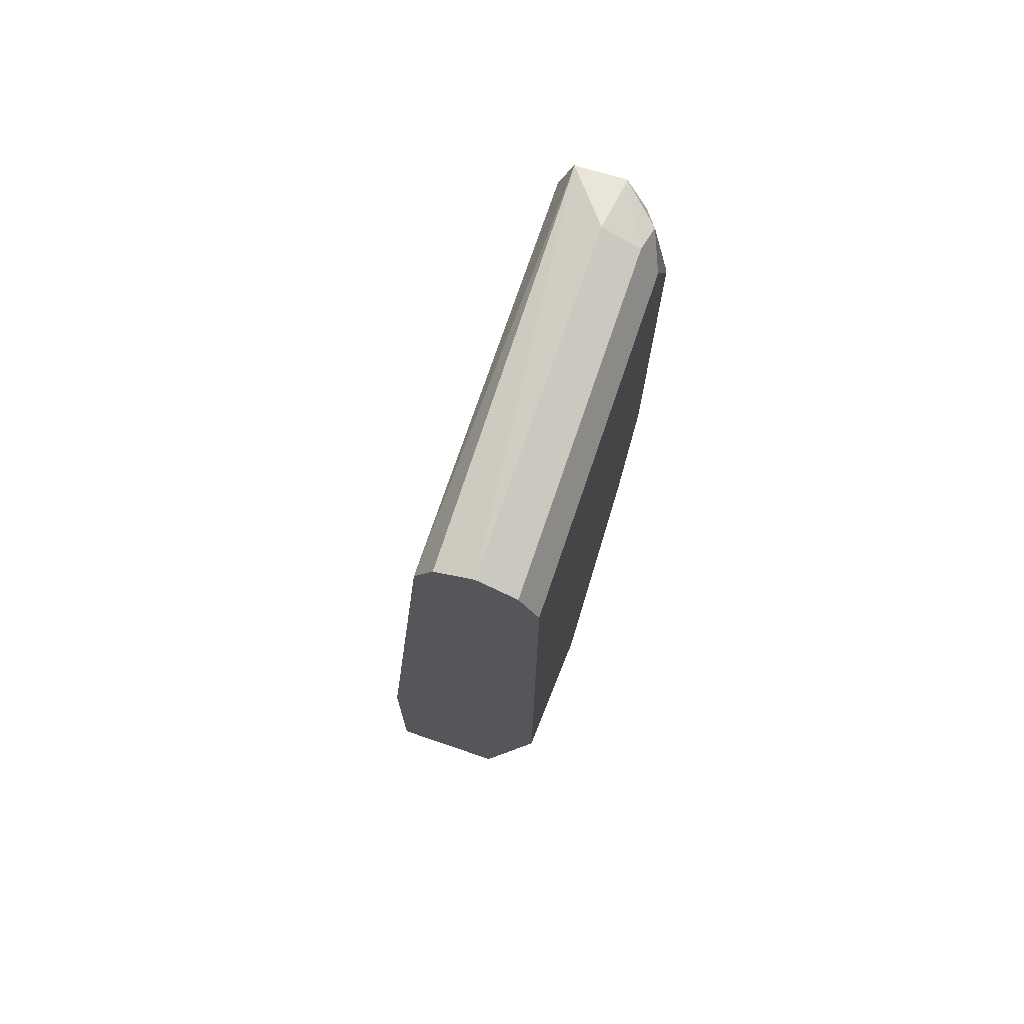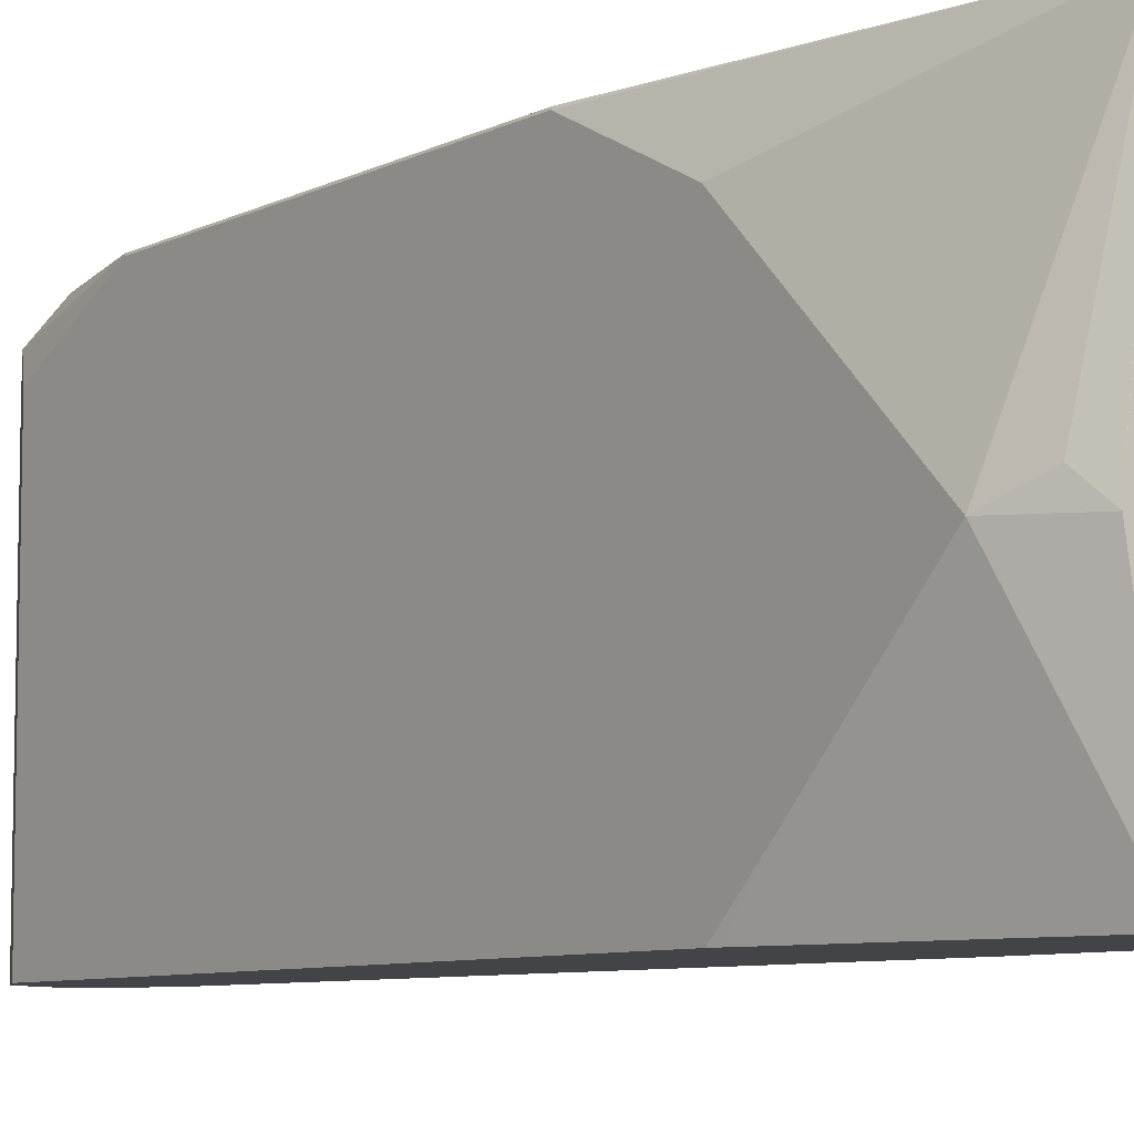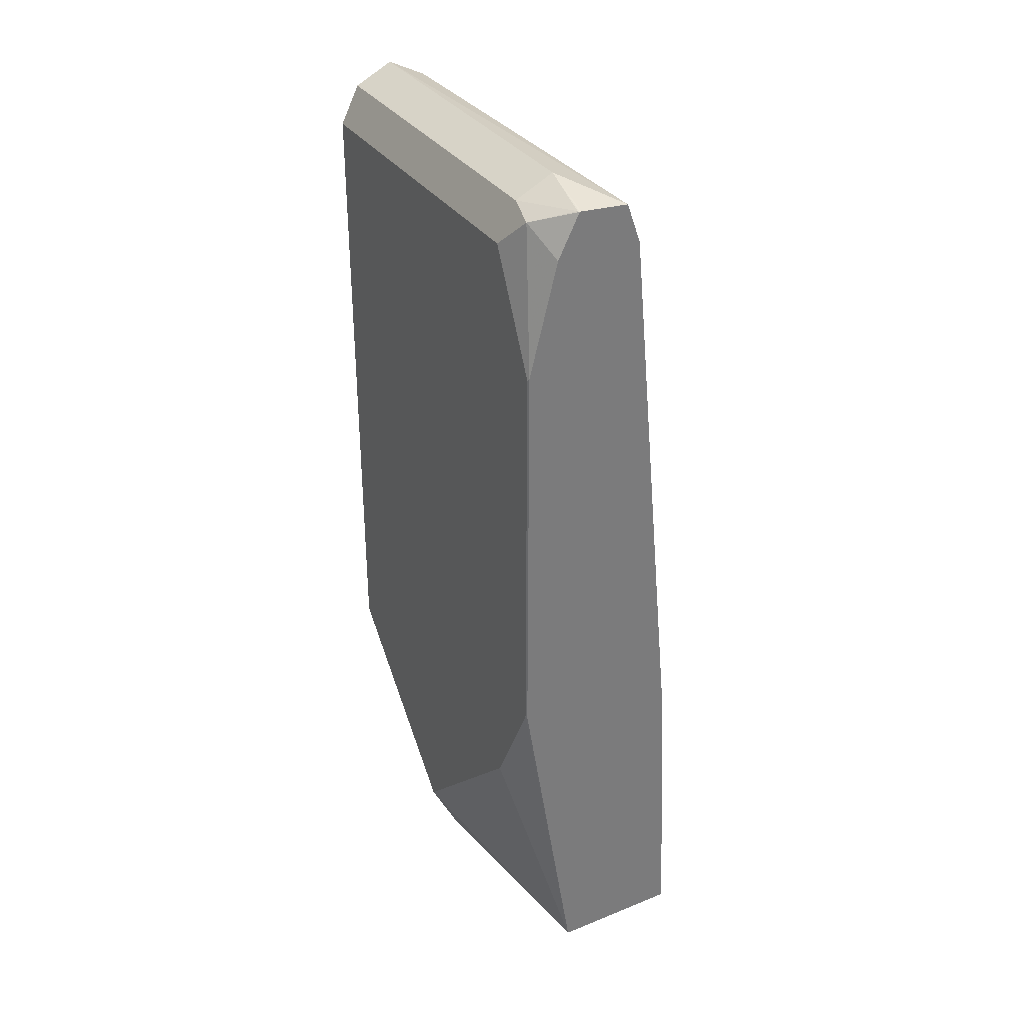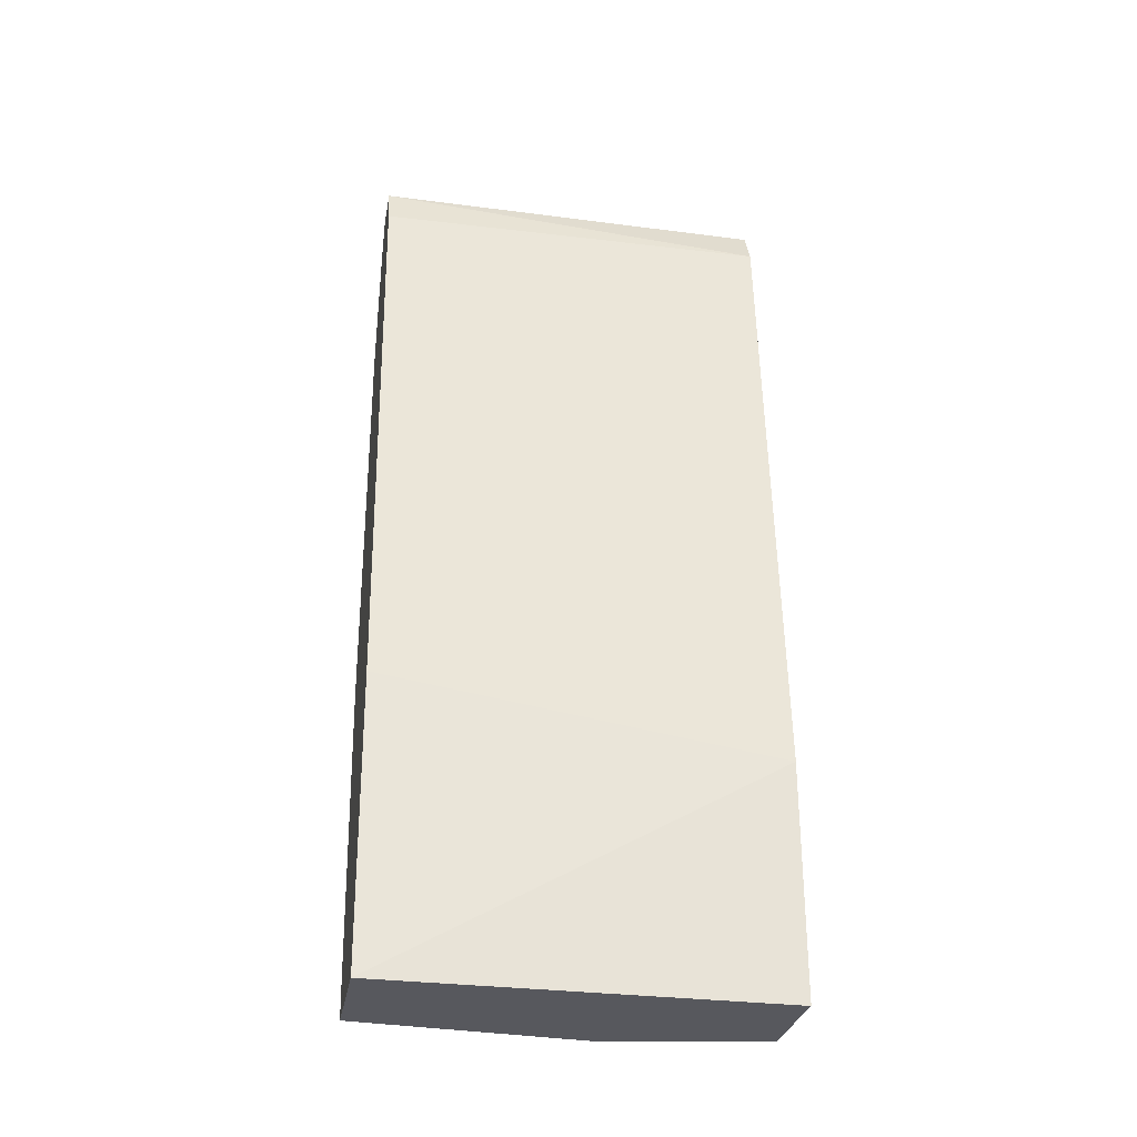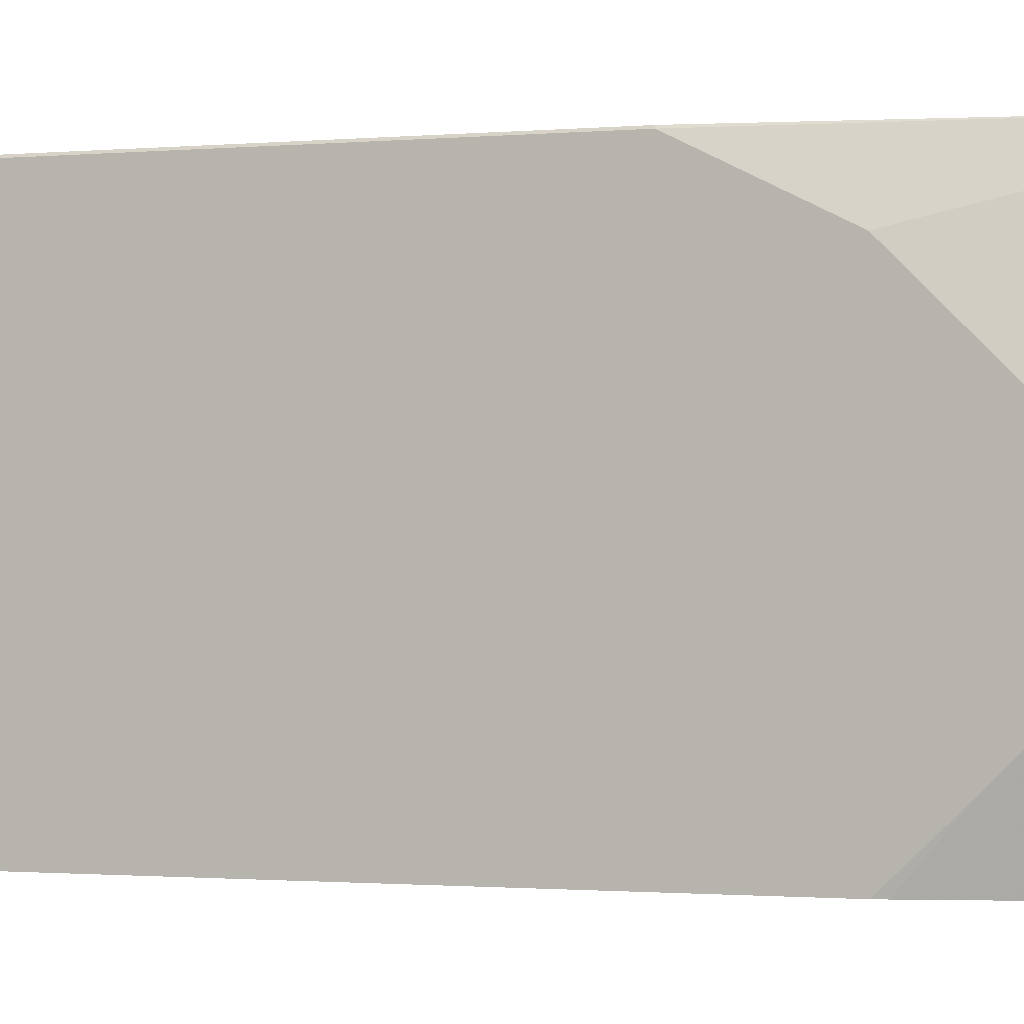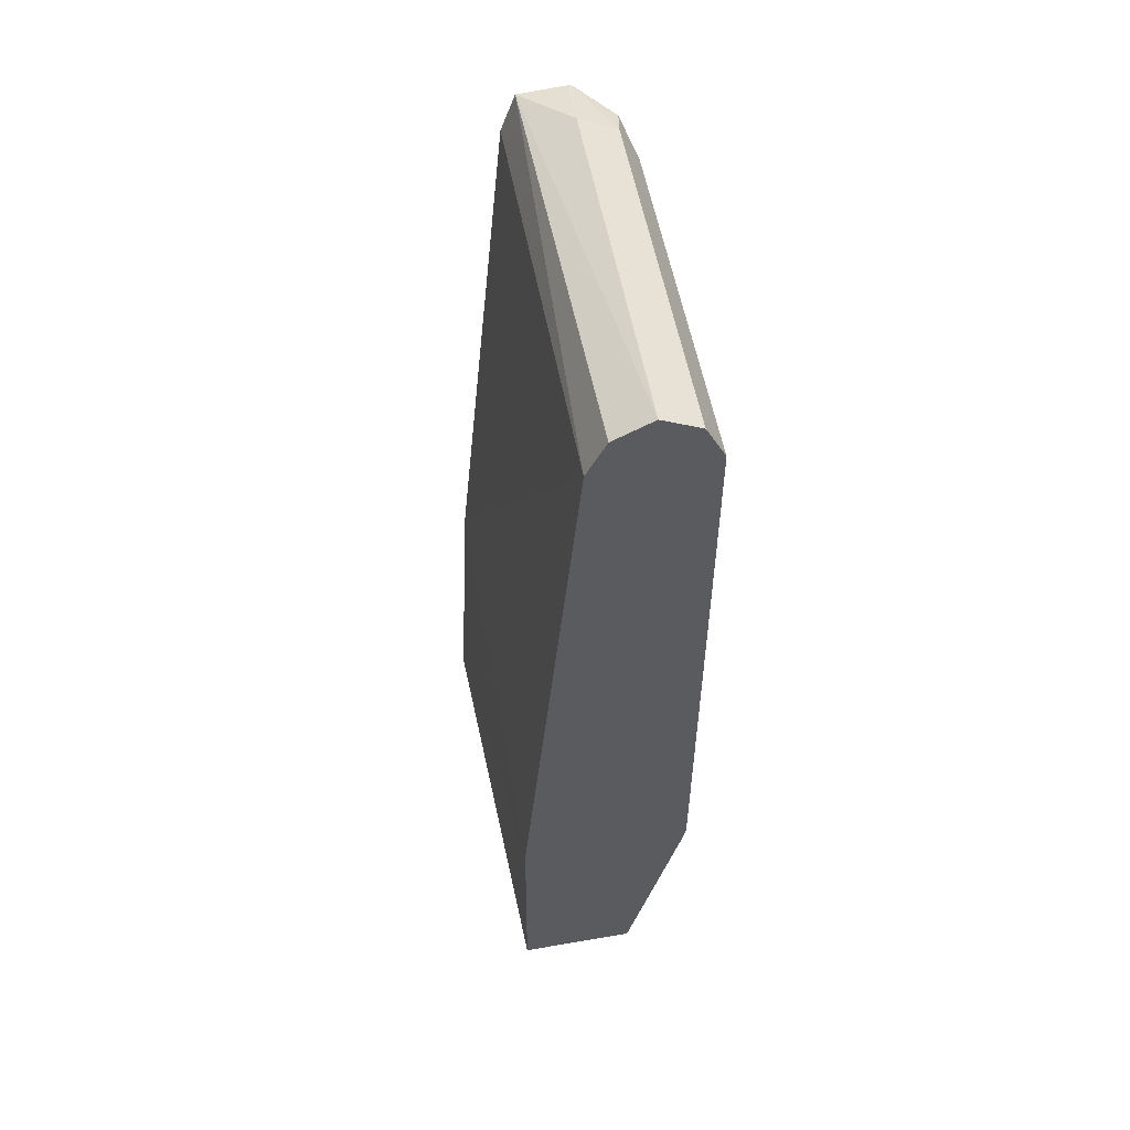
<metadata>
{"format":"obj","ext":"obj","renderer":"f3d","projection":"perspective","resolution":1024,"background":"white","views":[{"elev":72.8,"azim":-161.2,"up":"+Y"},{"elev":-7.8,"azim":-36.4,"up":"+Z"},{"elev":33.2,"azim":-28.8,"up":"+Y"},{"elev":-28.9,"azim":80.1,"up":"+Y"},{"elev":-1.0,"azim":-70.1,"up":"+Z"},{"elev":54.6,"azim":169.7,"up":"+Y"}]}
</metadata>
<code>
v -0.6387 0.7237 0.1284
v -0.6397 0.7236 0.1284
v -0.6118 0.7218 0.1284
v -0.6362 0.7317 0.09543
v -0.6409 0.7211 0.1284
v -0.6402 0.7237 0.1272
v -0.6601 0.7157 0.1113
v -0.615 0.721 -0.09433
v -0.6362 0.7317 -0.09433
v -0.6038 0.6998 0.1284
v -0.6044 0.6998 -0.09433
v -0.605 0.7009 -0.09433
v -0.6567 0.7214 -0.09433
v -0.6574 0.721 0.09543
v -0.6515 0.6998 0.1284
v -0.668 0.6998 0.09543
v -0.6675 0.6373 0.1284
v -0.5726 0.3829 0.1284
v -0.5728 0.3497 -0.09433
v -0.6574 0.721 -0.09433
v -0.668 0.6998 -0.09433
v -0.668 0.6362 0.1272
v -0.6675 0.4136 0.1284
v -0.5647 0.2213 0.1284
v -0.5719 0.2213 -0.09433
v -0.668 0.35 -0.09433
v -0.668 0.4136 0.1272
v -0.6362 0.2214 0.1284
v -0.617 0.2213 0.1284
v -0.6362 0.2213 -0.09433
v -0.6669 0.3444 -0.09433
v -0.668 0.3181 -0.06361
v -0.668 0.35 0.09543
v -0.668 0.2863 0.03179
v -0.668 0.2545 5.71e-06
v -0.6574 0.2333 0.01062
v -0.6514 0.2213 -0.001411
v -0.6362 0.2213 0.1272
v -0.668 0.2863 -0.0318
f 17 27 23
f 16 34 33
f 17 22 27
f 16 22 17
f 16 27 22
f 16 33 27
f 16 35 34
f 14 21 16
f 16 32 39
f 16 26 32
f 16 21 26
f 14 20 21
f 13 20 14
f 18 24 19
f 16 39 35
f 19 24 25
f 28 38 29
f 24 29 38
f 35 37 36
f 30 32 31
f 30 39 32
f 30 35 39
f 30 37 35
f 28 33 34
f 10 18 11
f 23 27 28
f 28 37 38
f 28 35 36
f 28 34 35
f 27 33 28
f 26 31 32
f 24 30 25
f 24 37 30
f 24 38 37
f 28 36 37
f 8 13 9
f 11 18 19
f 8 21 20
f 2 7 5
f 2 6 7
f 2 4 6
f 1 4 2
f 1 3 4
f 1 10 3
f 1 18 10
f 1 24 18
f 1 29 24
f 1 28 29
f 1 23 28
f 8 20 13
f 1 15 17
f 1 5 15
f 1 2 5
f 3 8 9
f 3 9 4
f 1 17 23
f 3 11 12
f 3 10 11
f 8 26 21
f 8 31 26
f 8 30 31
f 8 25 30
f 8 19 25
f 8 11 19
f 8 12 11
f 7 16 17
f 7 14 16
f 6 14 7
f 5 7 15
f 4 14 6
f 4 13 14
f 4 9 13
f 7 17 15
f 3 12 8

</code>
